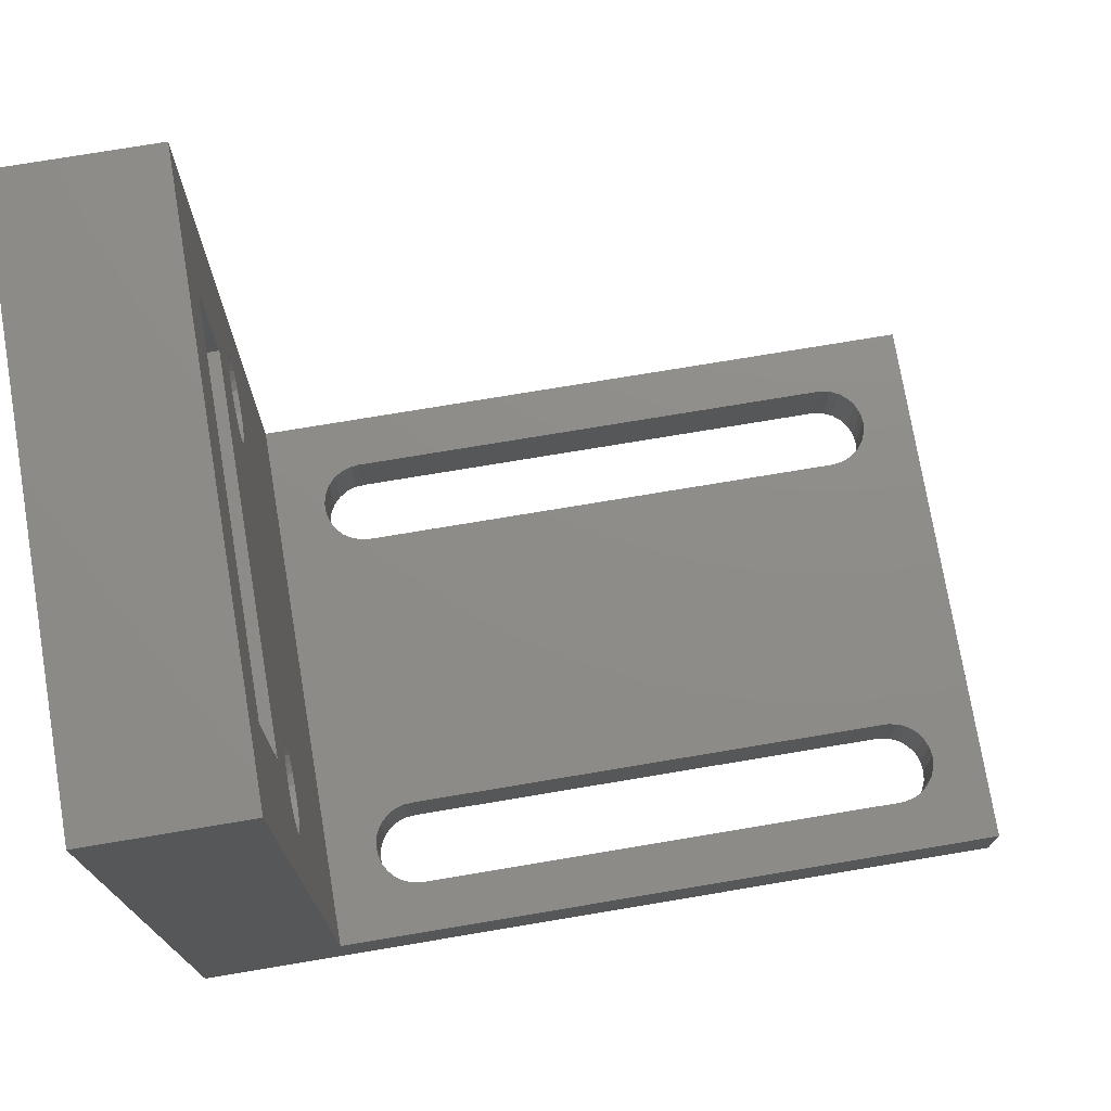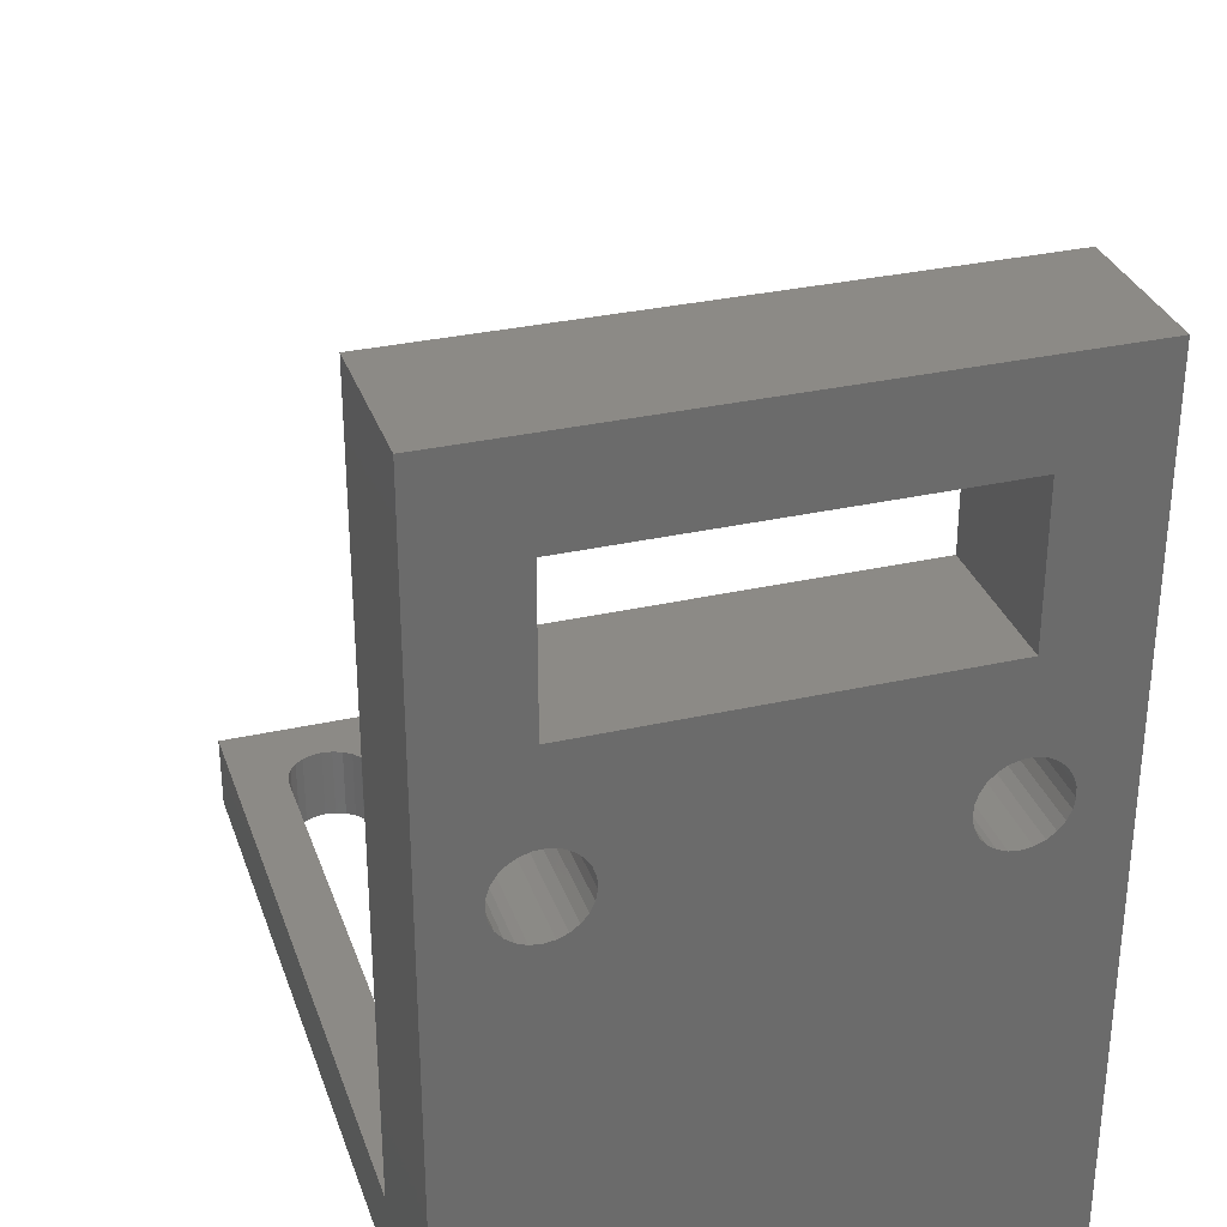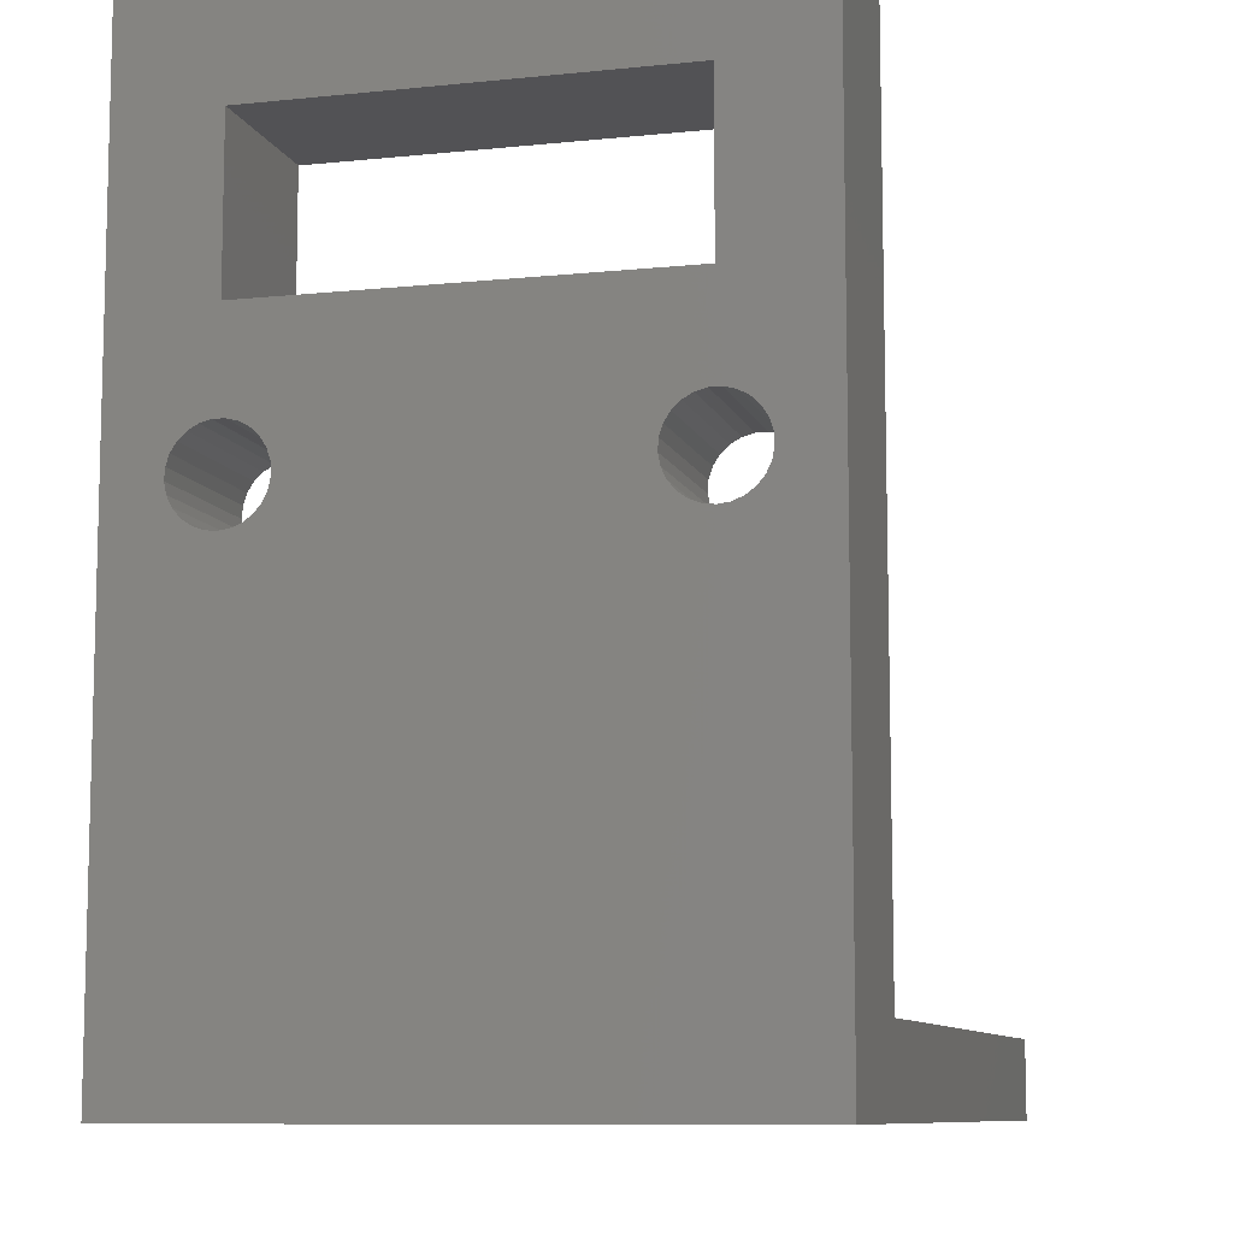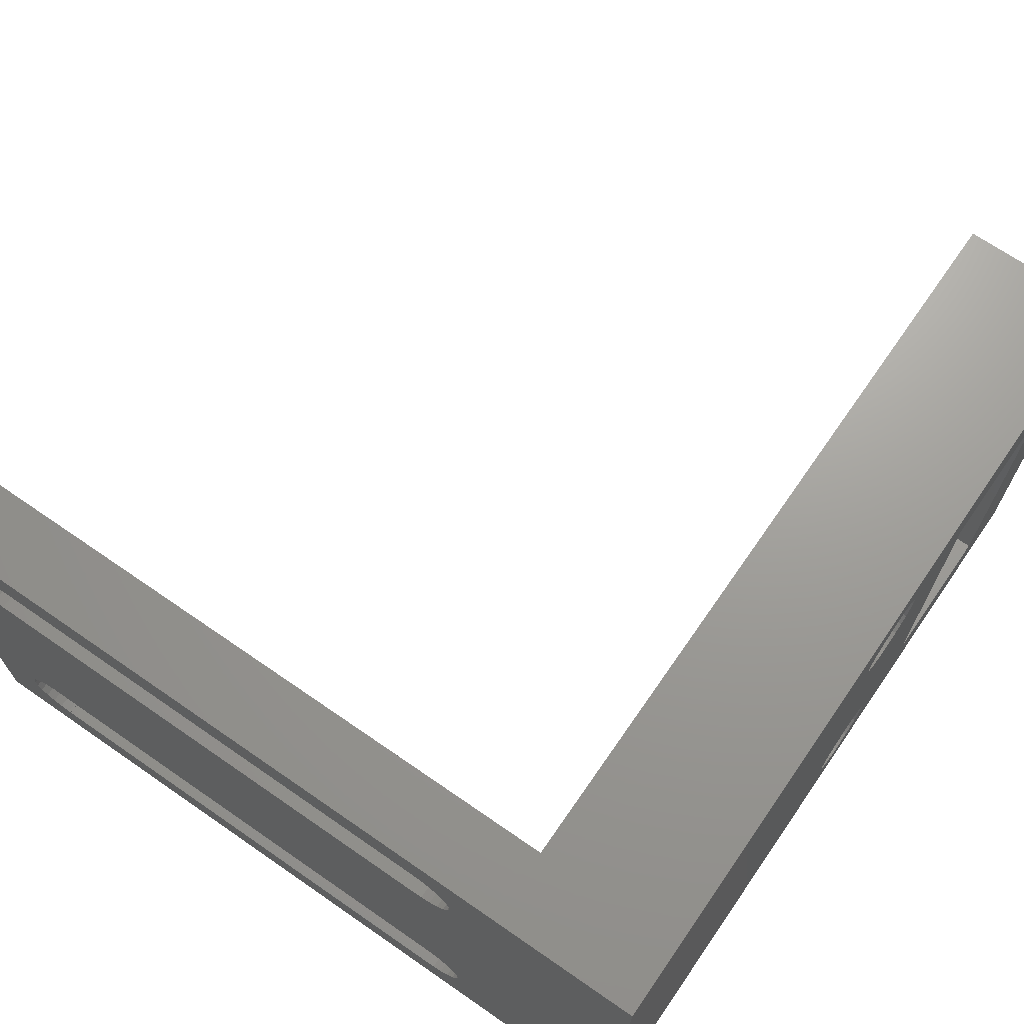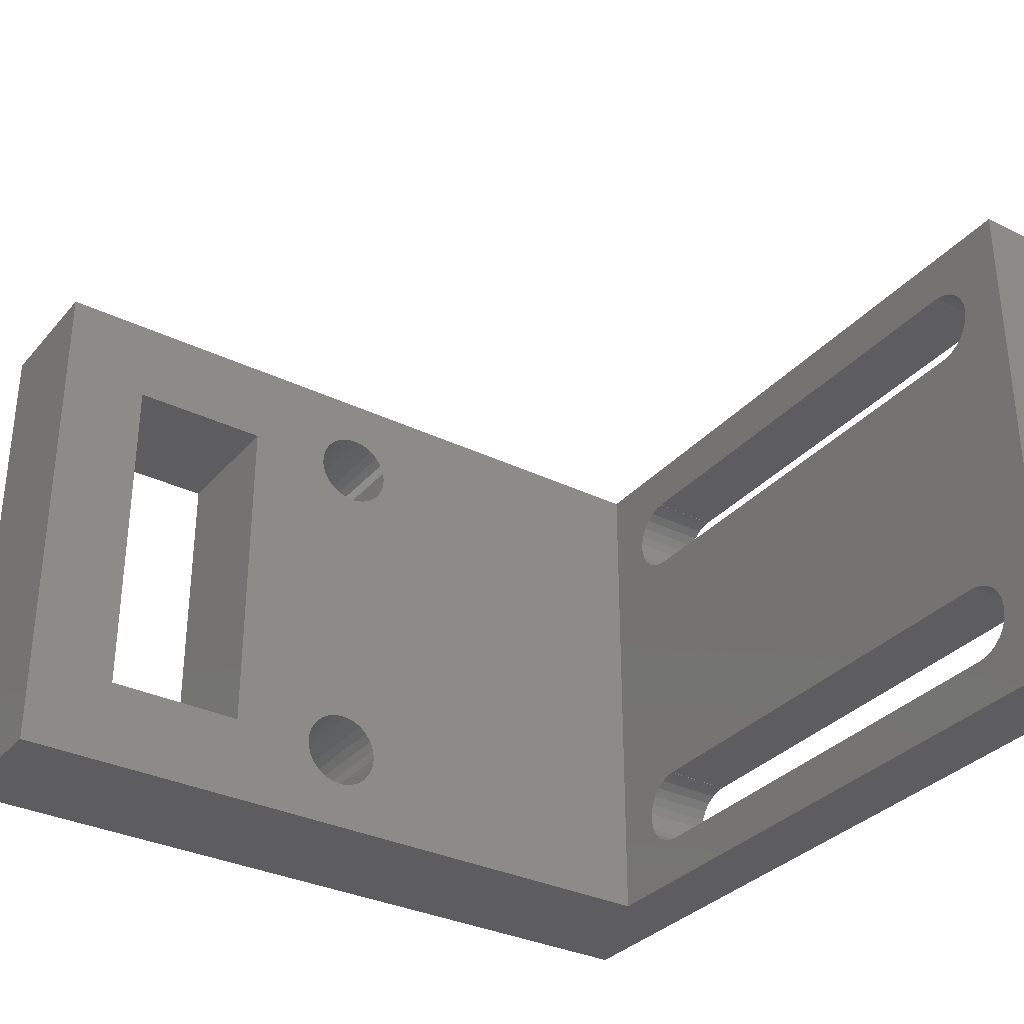
<metadata>
{"format":"stl","ext":"stl","renderer":"f3d","projection":"perspective","resolution":1024,"background":"white","views":[{"elev":74.6,"azim":-9.5,"up":"+Z"},{"elev":31.8,"azim":-107.6,"up":"+Z"},{"elev":-9.3,"azim":-74.7,"up":"+Z"},{"elev":69.0,"azim":-145.3,"up":"+Y"},{"elev":-32.7,"azim":56.1,"up":"+Y"}]}
</metadata>
<code>
# stl→obj: 252 verts, 520 faces
v 45 0 4
v 45 30 0
v 45 30 4
v 45 0 0
v 13 2.763 4
v 12.58 2.79 4
v 13 2.75 4
v 12.58 22.79 4
v 13 22.75 4
v 13 22.76 4
v 13 7.25 4
v 12.58 7.21 4
v 13 7.237 4
v 12.04 22.96 4
v 12.04 7.036 4
v 11.57 23.27 4
v 11.57 6.734 4
v 11.18 23.68 4
v 11.18 6.323 4
v 10.91 24.17 4
v 10.91 5.828 4
v 8 30 4
v 10.77 24.72 4
v 40 7.25 4
v 40 22.75 4
v 42.18 5.56 4
v 42.18 24.44 4
v 42.25 5 4
v 41.97 23.92 4
v 41.97 6.084 4
v 41.64 23.46 4
v 41.64 6.54 4
v 41.21 23.1 4
v 41.21 6.9 4
v 40.7 22.86 4
v 40.7 7.14 4
v 40.14 22.75 4
v 40.14 7.246 4
v 40 22.76 4
v 40 7.237 4
v 42.25 25 4
v 42.18 25.56 4
v 41.97 26.08 4
v 41.64 26.54 4
v 41.21 26.9 4
v 40.7 27.14 4
v 40.14 27.25 4
v 40 27.25 4
v 13 27.25 4
v 12.58 27.21 4
v 13 27.24 4
v 10.77 25.28 4
v 8 0 4
v 10.77 5.282 4
v 10.91 25.83 4
v 11.18 26.32 4
v 11.57 26.73 4
v 12.04 27.04 4
v 42.18 4.44 4
v 41.97 3.916 4
v 41.64 3.46 4
v 41.21 3.1 4
v 40.7 2.86 4
v 40.14 2.754 4
v 40 2.75 4
v 40 2.763 4
v 12.04 2.964 4
v 11.57 3.266 4
v 11.18 3.677 4
v 10.91 4.172 4
v 10.77 4.718 4
v 40 27.24 4
v 13 27.24 0
v 12.58 27.21 0
v 13 27.25 0
v 12.58 7.21 0
v 13 7.25 0
v 13 7.237 0
v 13 22.75 0
v 12.58 22.79 0
v 13 22.76 0
v 12.04 7.036 0
v 12.04 22.96 0
v 11.57 6.734 0
v 11.57 23.27 0
v 11.18 6.323 0
v 11.18 23.68 0
v 0 0 0
v 10.91 5.828 0
v 10.77 5.282 0
v 0 30 0
v 40 22.75 0
v 40 7.25 0
v 42.18 24.44 0
v 42.18 5.56 0
v 42.25 25 0
v 41.97 6.084 0
v 41.97 23.92 0
v 41.64 6.54 0
v 41.64 23.46 0
v 41.21 6.9 0
v 41.21 23.1 0
v 40.7 7.14 0
v 40.7 22.86 0
v 40.14 7.246 0
v 40.14 22.75 0
v 40 7.237 0
v 40 22.76 0
v 42.25 5 0
v 42.18 4.44 0
v 41.97 3.916 0
v 41.64 3.46 0
v 41.21 3.1 0
v 40.7 2.86 0
v 40.14 2.754 0
v 40 2.75 0
v 13 2.75 0
v 12.58 2.79 0
v 13 2.763 0
v 10.77 4.718 0
v 10.91 24.17 0
v 10.77 24.72 0
v 10.91 4.172 0
v 11.18 3.677 0
v 11.57 3.266 0
v 12.04 2.964 0
v 42.18 25.56 0
v 41.97 26.08 0
v 41.64 26.54 0
v 41.21 26.9 0
v 40.7 27.14 0
v 40.14 27.25 0
v 40 27.25 0
v 40 27.24 0
v 10.77 25.28 0
v 12.04 27.04 0
v 11.57 26.73 0
v 11.18 26.32 0
v 10.91 25.83 0
v 40 2.763 0
v 0 24.72 27.23
v 0 25 32
v 0 25.28 27.23
v 0 24.17 27.09
v 0 23.68 26.82
v 0 23.27 26.43
v 0 6.734 26.43
v 0 22.96 25.96
v 0 7.246 24.86
v 0 22.79 25.42
v 0 22.75 24.86
v 0 7.21 25.42
v 0 7.036 25.96
v 0 5 32
v 0 6.323 26.82
v 0 5.828 27.09
v 0 5.282 27.23
v 0 4.172 27.09
v 0 4.718 27.23
v 0 27.25 24.86
v 0 30 45
v 0 27.14 24.3
v 0 26.9 23.79
v 0 26.54 23.36
v 0 26.08 23.03
v 0 25.56 22.82
v 0 25 22.75
v 0 24.44 22.82
v 0 23.92 23.03
v 0 6.084 23.03
v 0 23.46 23.36
v 0 6.54 23.36
v 0 22.86 24.3
v 0 23.1 23.79
v 0 7.14 24.3
v 0 6.9 23.79
v 0 5.56 22.82
v 0 5 22.75
v 0 4.44 22.82
v 0 3.916 23.03
v 0 2.86 24.3
v 0 2.754 24.86
v 0 3.1 23.79
v 0 3.46 23.36
v 0 27.21 25.42
v 0 27.04 25.96
v 0 26.73 26.43
v 0 26.32 26.82
v 0 25.83 27.09
v 0 25 40
v 0 5 40
v 0 3.677 26.82
v 0 3.266 26.43
v 0 2.964 25.96
v 0 0 45
v 0 2.79 25.42
v 8 30 45
v 8 0 45
v 8 27.25 24.86
v 8 27.21 25.42
v 8 27.04 25.96
v 8 25 32
v 8 26.73 26.43
v 8 26.32 26.82
v 8 25.83 27.09
v 8 25 40
v 8 5 40
v 8 5 32
v 8 4.172 27.09
v 8 4.718 27.23
v 8 3.677 26.82
v 8 3.266 26.43
v 8 2.964 25.96
v 8 2.79 25.42
v 8 2.754 24.86
v 8 27.14 24.3
v 8 26.9 23.79
v 8 26.54 23.36
v 8 26.08 23.03
v 8 25.56 22.82
v 8 25 22.75
v 8 24.44 22.82
v 8 23.92 23.03
v 8 6.084 23.03
v 8 23.46 23.36
v 8 6.54 23.36
v 8 23.1 23.79
v 8 6.9 23.79
v 8 22.86 24.3
v 8 7.246 24.86
v 8 22.75 24.86
v 8 7.14 24.3
v 8 5.56 22.82
v 8 5 22.75
v 8 4.44 22.82
v 8 3.916 23.03
v 8 3.46 23.36
v 8 3.1 23.79
v 8 2.86 24.3
v 8 25.28 27.23
v 8 24.72 27.23
v 8 24.17 27.09
v 8 23.68 26.82
v 8 23.27 26.43
v 8 6.734 26.43
v 8 22.79 25.42
v 8 7.21 25.42
v 8 22.96 25.96
v 8 7.036 25.96
v 8 6.323 26.82
v 8 5.828 27.09
v 8 5.282 27.23
f 1 2 3
f 2 1 4
f 5 6 7
f 8 9 10
f 9 8 11
f 12 11 8
f 11 12 13
f 14 12 8
f 14 15 12
f 16 15 14
f 16 17 15
f 18 17 16
f 18 19 17
f 20 19 18
f 20 21 19
f 22 20 23
f 20 22 21
f 9 24 25
f 24 9 11
f 26 1 27
f 1 26 28
f 29 26 27
f 29 30 26
f 31 30 29
f 31 32 30
f 33 32 31
f 33 34 32
f 35 34 33
f 35 36 34
f 37 36 35
f 37 38 36
f 25 37 39
f 37 25 38
f 24 38 25
f 38 24 40
f 27 3 41
f 3 42 41
f 3 43 42
f 3 44 43
f 3 45 44
f 3 46 45
f 3 47 46
f 3 48 47
f 3 49 48
f 49 50 51
f 22 23 52
f 53 21 22
f 21 53 54
f 55 22 52
f 56 22 55
f 57 22 56
f 58 22 57
f 50 22 58
f 49 22 50
f 22 49 3
f 3 27 1
f 59 1 28
f 60 1 59
f 61 1 60
f 62 1 61
f 63 1 62
f 64 1 63
f 65 64 66
f 64 65 1
f 7 1 65
f 7 53 1
f 6 53 7
f 67 53 6
f 68 53 67
f 69 53 68
f 70 53 69
f 71 53 70
f 54 53 71
f 47 48 72
f 73 74 75
f 76 77 78
f 77 76 79
f 80 79 76
f 79 80 81
f 82 80 76
f 82 83 80
f 84 83 82
f 84 85 83
f 86 85 84
f 86 87 85
f 88 86 89
f 86 88 87
f 88 89 90
f 91 87 88
f 77 92 93
f 92 77 79
f 94 2 95
f 2 94 96
f 97 94 95
f 97 98 94
f 99 98 97
f 99 100 98
f 101 100 99
f 101 102 100
f 103 102 101
f 103 104 102
f 105 104 103
f 105 106 104
f 93 105 107
f 105 93 106
f 92 106 93
f 106 92 108
f 95 4 109
f 4 110 109
f 4 111 110
f 4 112 111
f 4 113 112
f 4 114 113
f 4 115 114
f 4 116 115
f 4 117 116
f 117 118 119
f 88 90 120
f 87 91 121
f 121 91 122
f 123 88 120
f 124 88 123
f 125 88 124
f 126 88 125
f 118 88 126
f 117 88 118
f 88 117 4
f 4 95 2
f 127 2 96
f 128 2 127
f 129 2 128
f 130 2 129
f 131 2 130
f 132 2 131
f 133 132 134
f 132 133 2
f 75 2 133
f 122 91 135
f 75 91 2
f 74 91 75
f 136 91 74
f 137 91 136
f 138 91 137
f 139 91 138
f 135 91 139
f 115 116 140
f 141 142 143
f 144 142 141
f 145 142 144
f 146 142 145
f 147 146 148
f 149 150 151
f 152 150 149
f 150 152 148
f 153 148 152
f 147 148 153
f 146 147 142
f 154 147 155
f 154 155 156
f 154 156 157
f 147 154 142
f 158 154 159
f 159 154 157
f 91 160 161
f 91 162 160
f 91 163 162
f 91 164 163
f 91 165 164
f 91 166 165
f 91 167 166
f 91 168 167
f 91 169 168
f 170 169 91
f 169 170 171
f 172 171 170
f 173 149 151
f 171 172 174
f 173 175 149
f 173 176 175
f 174 176 173
f 176 174 172
f 88 170 91
f 170 88 177
f 177 88 178
f 178 88 179
f 179 88 180
f 181 88 182
f 183 88 181
f 184 88 183
f 180 88 184
f 185 161 160
f 186 161 185
f 142 186 187
f 142 187 188
f 142 188 189
f 142 189 143
f 186 142 161
f 190 161 142
f 191 161 190
f 192 154 158
f 193 154 192
f 194 154 193
f 154 194 195
f 195 194 196
f 195 182 88
f 191 195 161
f 154 195 191
f 182 195 196
f 3 2 22
f 22 161 197
f 22 91 161
f 91 22 2
f 195 53 198
f 88 53 195
f 4 53 88
f 53 4 1
f 197 199 22
f 197 200 199
f 197 201 200
f 202 201 197
f 201 202 203
f 203 202 204
f 204 202 205
f 202 197 206
f 197 207 206
f 198 208 207
f 208 209 210
f 208 211 209
f 208 212 211
f 213 208 198
f 208 213 212
f 214 198 215
f 213 198 214
f 198 207 197
f 216 22 199
f 217 22 216
f 218 22 217
f 219 22 218
f 220 22 219
f 221 22 220
f 222 22 221
f 223 22 222
f 224 223 225
f 226 225 227
f 228 227 229
f 230 229 231
f 232 229 230
f 228 229 232
f 227 228 226
f 225 226 224
f 223 224 22
f 53 224 233
f 53 233 234
f 53 234 235
f 53 235 236
f 53 236 237
f 224 53 22
f 238 53 237
f 239 53 238
f 215 53 239
f 53 215 198
f 205 202 240
f 202 241 240
f 202 242 241
f 202 243 242
f 202 244 243
f 245 244 202
f 246 230 231
f 247 246 248
f 244 245 248
f 246 247 230
f 248 249 247
f 248 245 249
f 208 245 202
f 245 208 250
f 250 208 251
f 251 208 252
f 252 208 210
f 161 198 197
f 198 161 195
f 191 206 207
f 206 191 190
f 142 208 202
f 208 142 154
f 142 206 190
f 206 142 202
f 208 191 207
f 191 208 154
f 107 24 93
f 24 107 40
f 116 66 140
f 66 116 65
f 7 119 5
f 119 7 117
f 13 77 11
f 77 13 78
f 77 24 11
f 24 77 93
f 116 7 65
f 7 116 117
f 134 48 133
f 48 134 72
f 92 39 108
f 39 92 25
f 9 81 10
f 81 9 79
f 51 75 49
f 75 51 73
f 75 48 49
f 48 75 133
f 92 9 25
f 9 92 79
f 76 13 12
f 13 76 78
f 19 84 17
f 84 19 86
f 84 15 17
f 15 84 82
f 119 6 5
f 6 119 118
f 68 124 69
f 124 68 125
f 82 12 15
f 12 82 76
f 21 86 19
f 86 21 89
f 70 120 71
f 120 70 123
f 71 90 54
f 90 71 120
f 69 123 70
f 123 69 124
f 54 89 21
f 89 54 90
f 126 68 67
f 68 126 125
f 118 67 6
f 67 118 126
f 103 34 36
f 34 103 101
f 95 30 97
f 30 95 26
f 113 63 62
f 63 113 114
f 112 62 61
f 62 112 113
f 105 36 38
f 36 105 103
f 110 28 109
f 28 110 59
f 112 60 111
f 60 112 61
f 114 64 63
f 64 114 115
f 101 32 34
f 32 101 99
f 109 26 95
f 26 109 28
f 115 66 64
f 66 115 140
f 97 32 99
f 32 97 30
f 107 38 40
f 38 107 105
f 111 59 110
f 59 111 60
f 74 51 50
f 51 74 73
f 56 137 57
f 137 56 138
f 137 58 57
f 58 137 136
f 81 8 10
f 8 81 80
f 16 87 18
f 87 16 85
f 136 50 58
f 50 136 74
f 55 138 56
f 138 55 139
f 80 14 8
f 14 80 83
f 20 122 23
f 122 20 121
f 23 135 52
f 135 23 122
f 18 121 20
f 121 18 87
f 83 16 14
f 16 83 85
f 52 139 55
f 139 52 135
f 127 43 128
f 43 127 42
f 96 42 127
f 42 96 41
f 128 44 129
f 44 128 43
f 134 47 72
f 47 134 132
f 130 44 45
f 44 130 129
f 94 41 96
f 41 94 27
f 131 45 46
f 45 131 130
f 100 29 98
f 29 100 31
f 106 39 37
f 39 106 108
f 102 35 33
f 35 102 104
f 100 33 31
f 33 100 102
f 98 27 94
f 27 98 29
f 104 37 35
f 37 104 106
f 132 46 47
f 46 132 131
f 180 237 236
f 237 180 184
f 170 233 224
f 233 170 177
f 172 224 226
f 224 172 170
f 178 235 234
f 235 178 179
f 155 245 250
f 245 155 147
f 175 230 149
f 230 175 232
f 214 194 213
f 194 214 196
f 172 228 176
f 228 172 226
f 177 234 233
f 234 177 178
f 149 247 152
f 247 149 230
f 158 210 209
f 210 158 159
f 237 183 238
f 183 237 184
f 152 249 153
f 249 152 247
f 193 211 212
f 211 193 192
f 192 209 211
f 209 192 158
f 215 196 214
f 196 215 182
f 153 245 147
f 245 153 249
f 238 181 239
f 181 238 183
f 179 236 235
f 236 179 180
f 239 182 215
f 182 239 181
f 159 252 210
f 252 159 157
f 176 232 175
f 232 176 228
f 156 250 251
f 250 156 155
f 213 193 212
f 193 213 194
f 157 251 252
f 251 157 156
f 163 216 162
f 216 163 217
f 141 240 241
f 240 141 143
f 169 225 223
f 225 169 171
f 227 173 229
f 173 227 174
f 165 220 219
f 220 165 166
f 225 174 227
f 174 225 171
f 167 222 221
f 222 167 168
f 162 199 160
f 199 162 216
f 229 151 231
f 151 229 173
f 185 201 186
f 201 185 200
f 145 242 243
f 242 145 144
f 164 217 163
f 217 164 218
f 231 150 246
f 150 231 151
f 164 219 218
f 219 164 165
f 160 200 185
f 200 160 199
f 166 221 220
f 221 166 167
f 186 203 187
f 203 186 201
f 189 204 205
f 204 189 188
f 144 241 242
f 241 144 141
f 143 205 240
f 205 143 189
f 248 146 244
f 146 248 148
f 146 243 244
f 243 146 145
f 188 203 204
f 203 188 187
f 168 223 222
f 223 168 169
f 246 148 248
f 148 246 150

</code>
